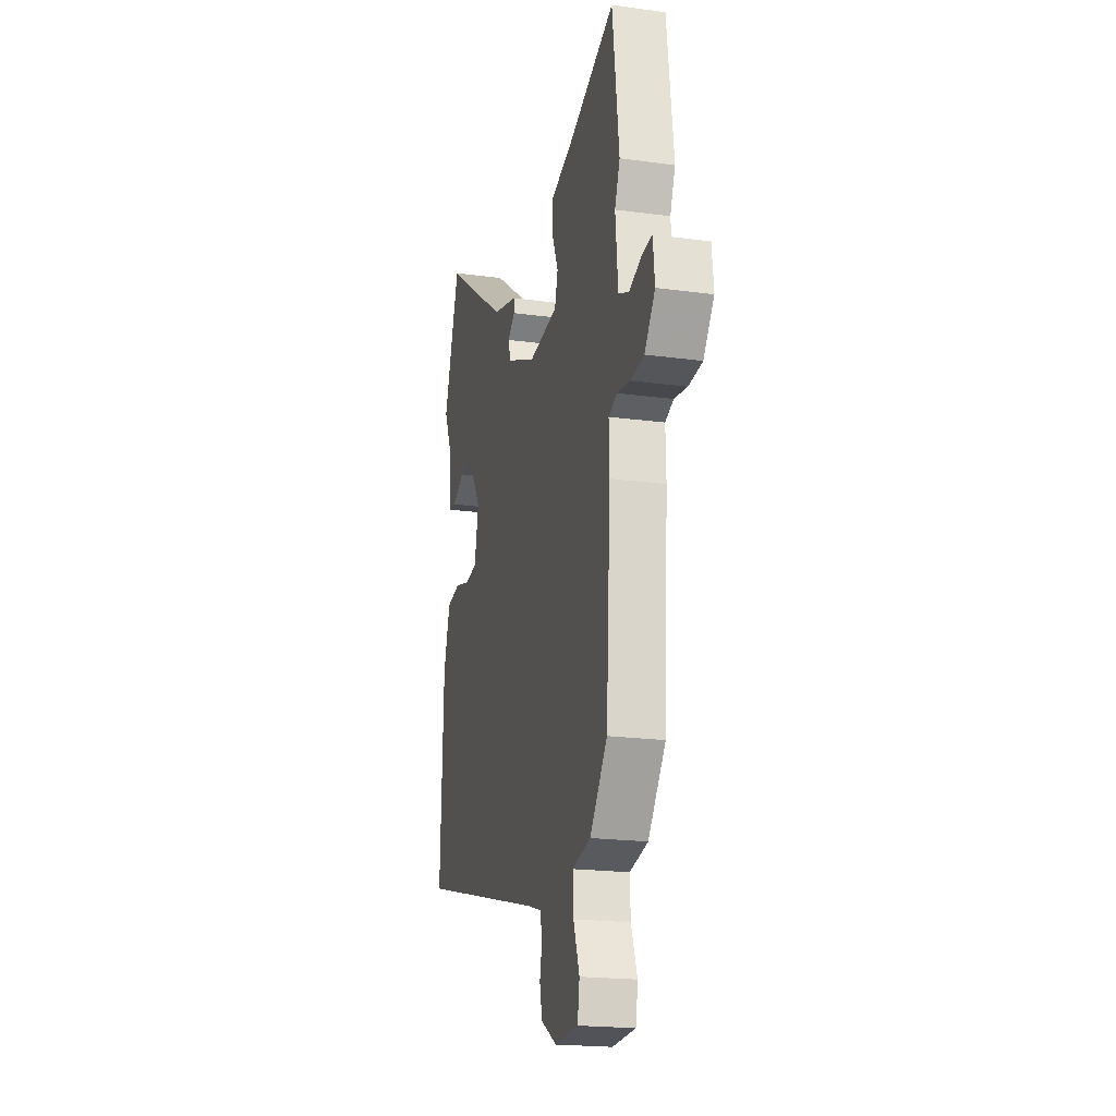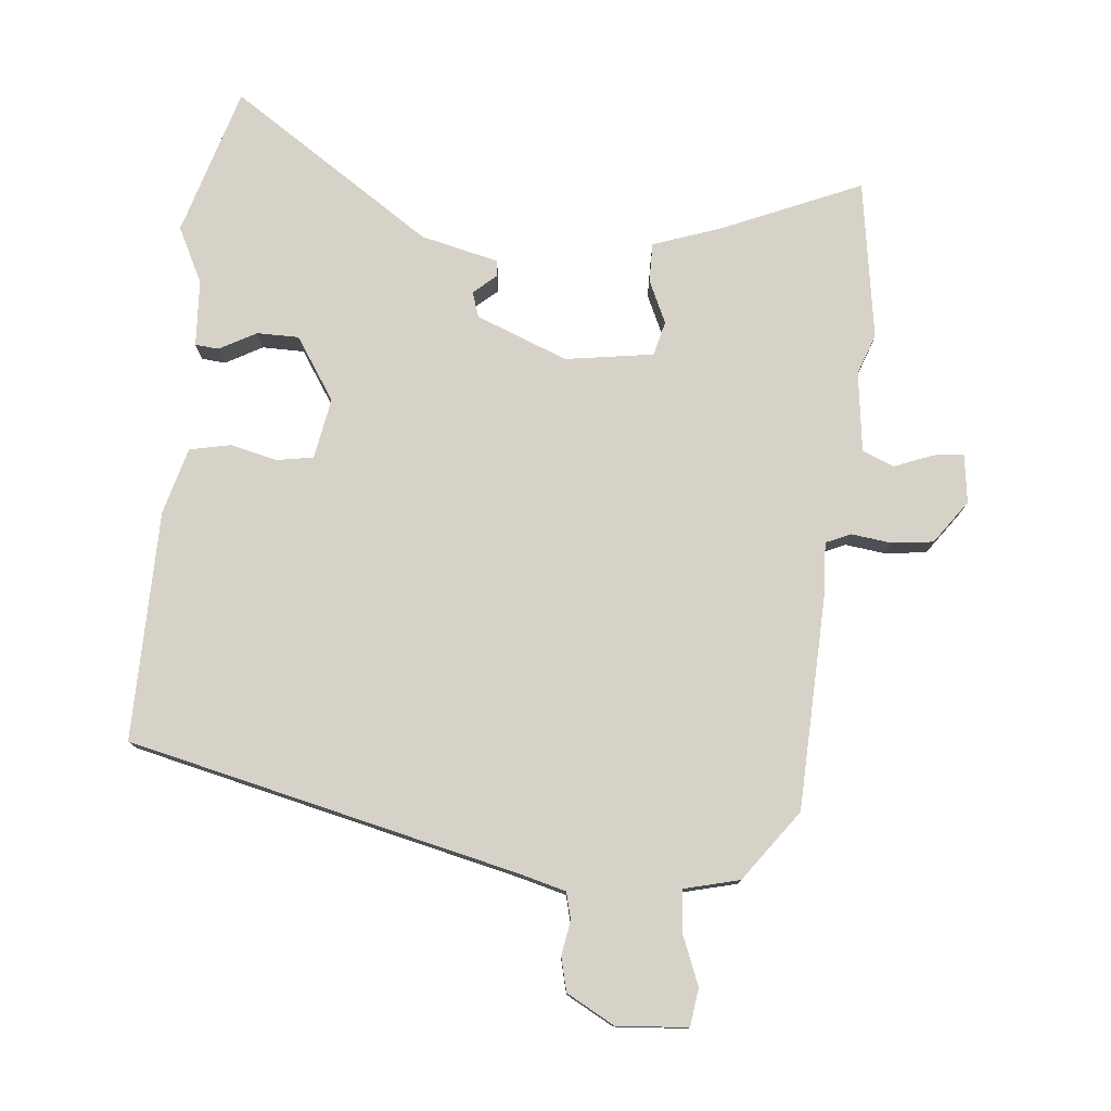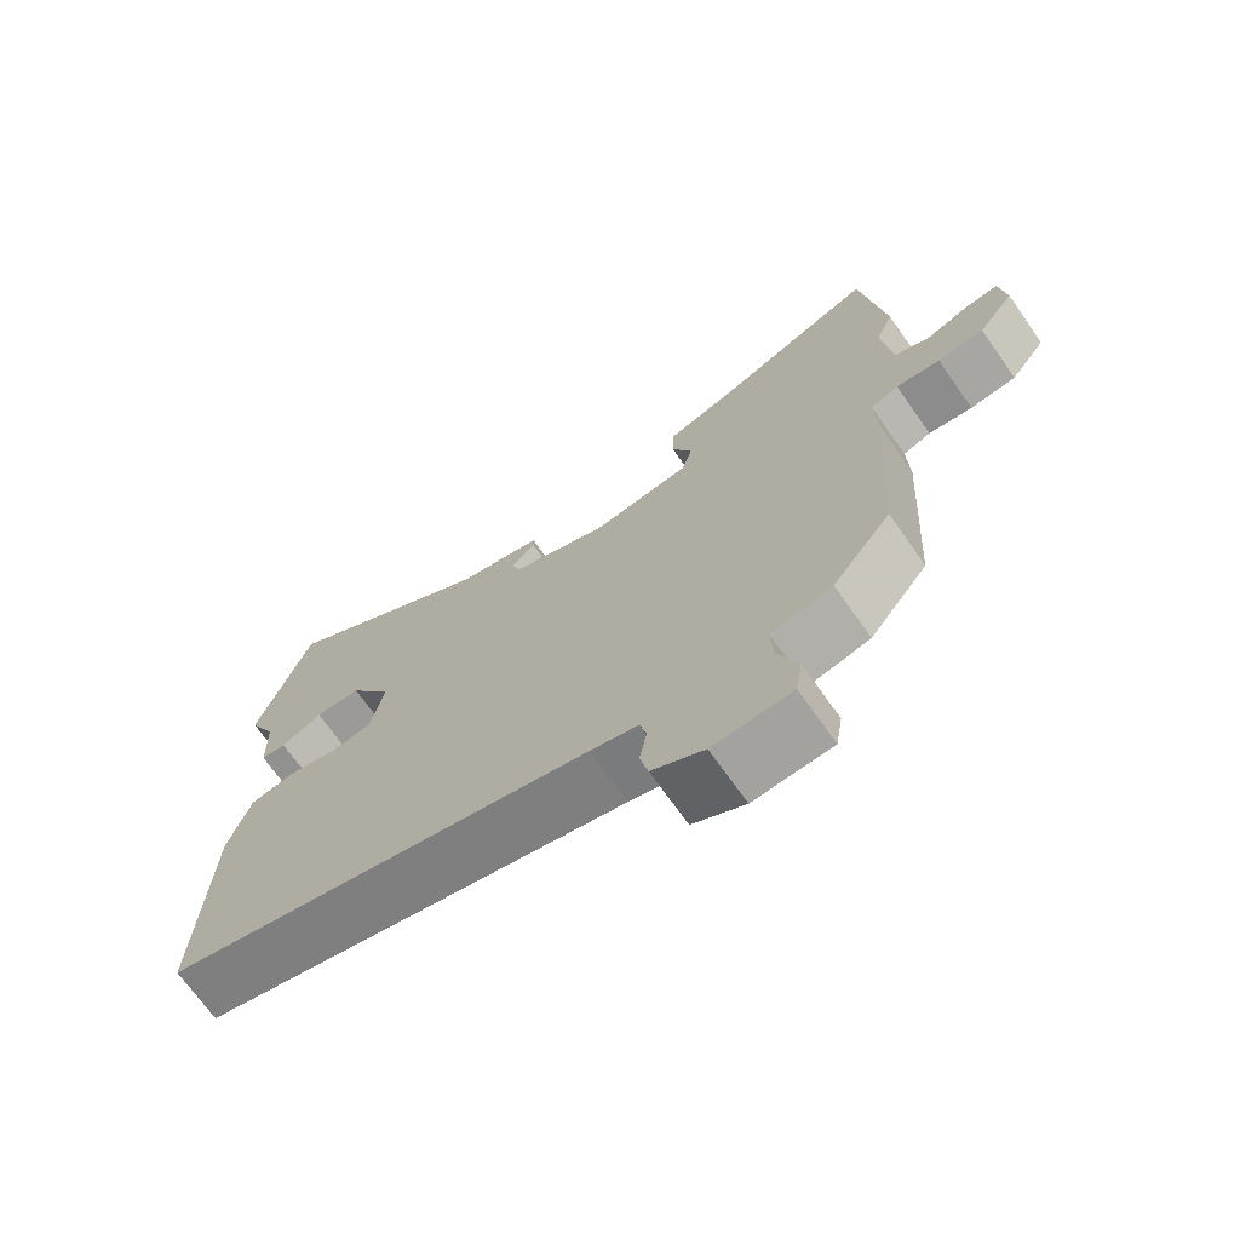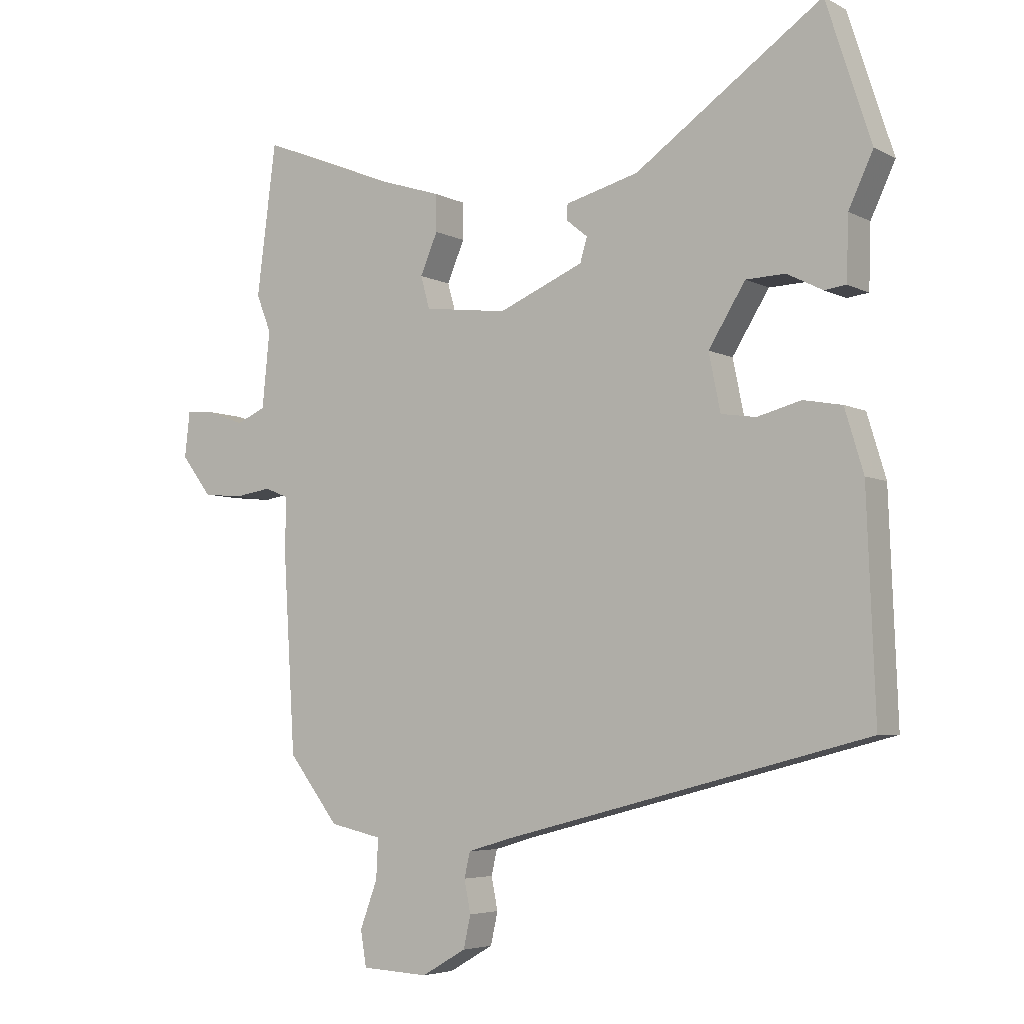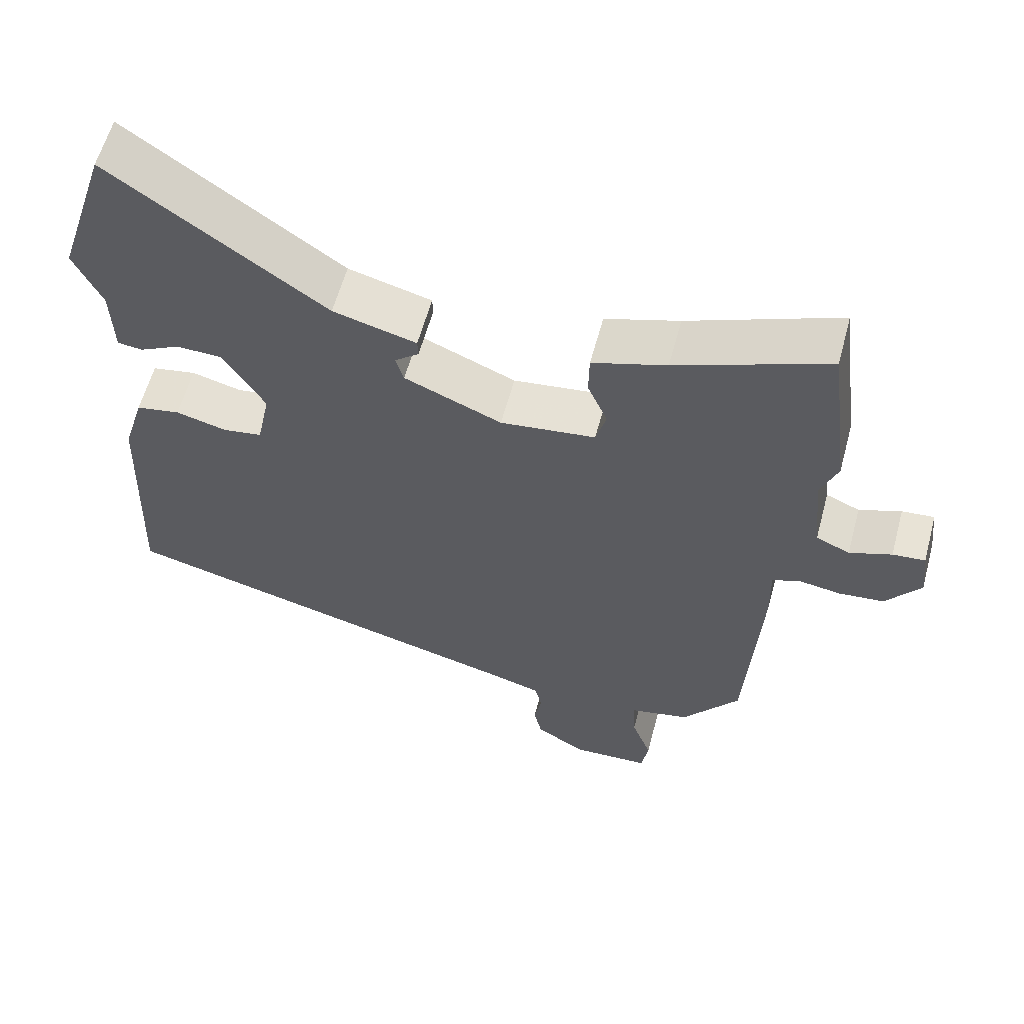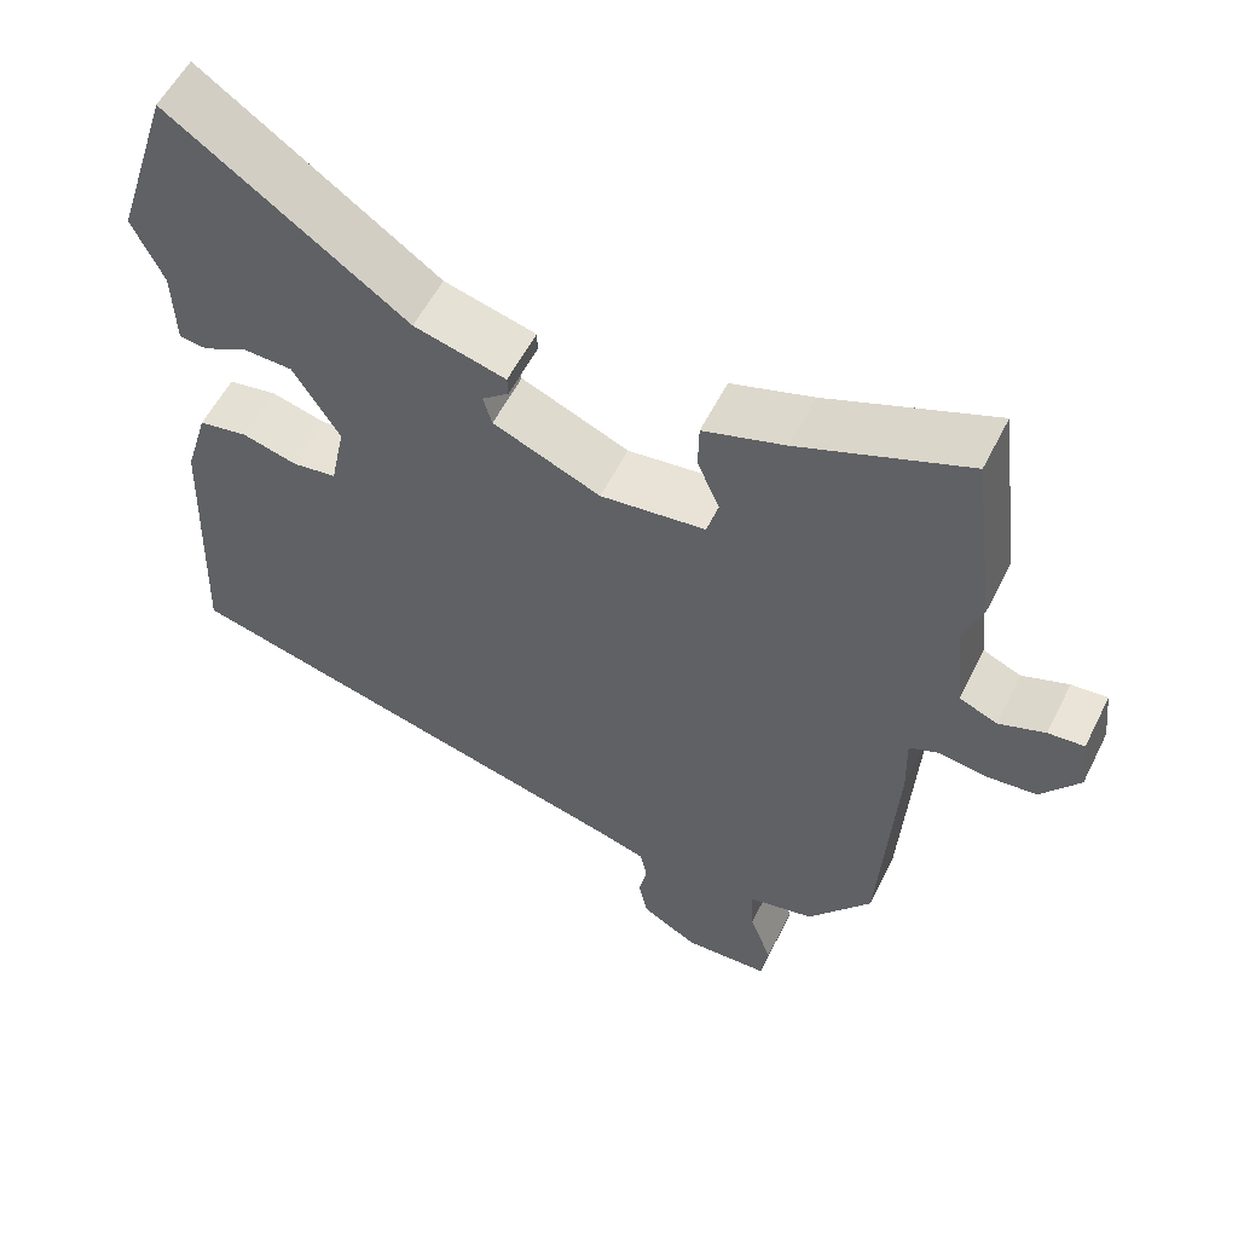
<metadata>
{"format":"obj","ext":"obj","renderer":"f3d","projection":"perspective","resolution":1024,"background":"white","views":[{"elev":-20.1,"azim":-104.1,"up":"+Z"},{"elev":77.6,"azim":-176.0,"up":"+Y"},{"elev":-70.6,"azim":-144.8,"up":"+Z"},{"elev":-5.0,"azim":33.1,"up":"+Z"},{"elev":59.3,"azim":-165.0,"up":"+Z"},{"elev":56.2,"azim":-153.7,"up":"+Z"}]}
</metadata>
<code>
v -0.443 0.07 -0.353
v -0.462 0.07 -0.043
v -0.46 0.07 0.037
v -0.497 0.07 0.052
v -0.555 0.07 0.043
v -0.616 0.07 0.049
v -0.663 0.07 0.111
v -0.655 0.07 0.182
v -0.611 0.07 0.178
v -0.554 0.07 0.157
v -0.508 0.07 0.177
v -0.496 0.07 0.295
v -0.519 0.07 0.353
v -0.489 0.07 0.586
v -0.284 0.07 0.504
v -0.184 0.07 0.472
v -0.183 0.07 0.415
v -0.21 0.07 0.352
v -0.196 0.07 0.302
v -0.067 0.07 0.286
v 0.065 0.07 0.342
v 0.076 0.07 0.379
v 0.043 0.07 0.406
v 0.044 0.07 0.43
v 0.157 0.07 0.46
v 0.447 0.07 0.663
v 0.517 0.07 0.448
v 0.479 0.07 0.367
v 0.476 0.07 0.27
v 0.442 0.07 0.266
v 0.387 0.07 0.294
v 0.326 0.07 0.292
v 0.269 0.07 0.2
v 0.287 0.07 0.112
v 0.341 0.07 0.104
v 0.409 0.07 0.122
v 0.469 0.07 0.111
v 0.498 0.07 0.015
v 0.511 0.07 -0.32
v -0.058 0.07 -0.468
v -0.122 0.07 -0.487
v -0.131 0.07 -0.526
v -0.121 0.07 -0.576
v -0.132 0.07 -0.626
v -0.201 0.07 -0.666
v -0.305 0.07 -0.661
v -0.314 0.07 -0.606
v -0.287 0.07 -0.533
v -0.284 0.07 -0.472
v -0.365 0.07 -0.454
v -0.443 0 -0.353
v -0.462 0 -0.043
v -0.46 0 0.037
v -0.497 0 0.052
v -0.555 0 0.043
v -0.616 0 0.049
v -0.663 0 0.111
v -0.655 0 0.182
v -0.611 0 0.178
v -0.554 0 0.157
v -0.508 0 0.177
v -0.496 0 0.295
v -0.519 0 0.353
v -0.489 0 0.586
v -0.284 0 0.504
v -0.184 0 0.472
v -0.183 0 0.415
v -0.21 0 0.352
v -0.196 0 0.302
v -0.067 0 0.286
v 0.065 0 0.342
v 0.076 0 0.379
v 0.043 0 0.406
v 0.044 0 0.43
v 0.157 0 0.46
v 0.447 0 0.663
v 0.517 0 0.448
v 0.479 0 0.367
v 0.476 0 0.27
v 0.442 0 0.266
v 0.387 0 0.294
v 0.326 0 0.292
v 0.269 0 0.2
v 0.287 0 0.112
v 0.341 0 0.104
v 0.409 0 0.122
v 0.469 0 0.111
v 0.498 0 0.015
v 0.511 0 -0.32
v -0.058 0 -0.468
v -0.122 0 -0.487
v -0.131 0 -0.526
v -0.121 0 -0.576
v -0.132 0 -0.626
v -0.201 0 -0.666
v -0.305 0 -0.661
v -0.314 0 -0.606
v -0.287 0 -0.533
v -0.284 0 -0.472
v -0.365 0 -0.454
f 1 2 3
f 50 1 3
f 49 50 3
f 46 47 48
f 45 46 48
f 44 45 48
f 43 44 48
f 42 43 48
f 41 42 48 49
f 40 41 49 3
f 38 39 40
f 37 38 40
f 36 37 40
f 35 36 40
f 34 35 40 3
f 28 29 30 31
f 28 31 32
f 27 28 32
f 26 27 32
f 25 26 32
f 24 25 32
f 23 24 32
f 22 23 32
f 21 22 32 33
f 15 16 17 18
f 15 18 19
f 14 15 19
f 13 14 19
f 12 13 19
f 11 12 19 20
f 8 9 10
f 7 8 10
f 6 7 10
f 5 6 10
f 4 5 10
f 4 10 11 20
f 21 33 34
f 20 21 34
f 4 20 34
f 3 4 34
f 53 52 51
f 53 51 100
f 53 100 99
f 98 97 96
f 98 96 95
f 98 95 94
f 98 94 93
f 98 93 92
f 99 98 92 91
f 53 99 91 90
f 90 89 88
f 90 88 87
f 90 87 86
f 90 86 85
f 53 90 85 84
f 81 80 79 78
f 82 81 78
f 82 78 77
f 82 77 76
f 82 76 75
f 82 75 74
f 82 74 73
f 82 73 72
f 83 82 72 71
f 68 67 66 65
f 69 68 65
f 69 65 64
f 69 64 63
f 69 63 62
f 70 69 62 61
f 60 59 58
f 60 58 57
f 60 57 56
f 60 56 55
f 60 55 54
f 70 61 60 54
f 84 83 71
f 84 71 70
f 84 70 54
f 84 54 53
f 1 51 52 2
f 2 52 53 3
f 3 53 54 4
f 4 54 55 5
f 5 55 56 6
f 6 56 57 7
f 7 57 58 8
f 8 58 59 9
f 9 59 60 10
f 10 60 61 11
f 11 61 62 12
f 12 62 63 13
f 13 63 64 14
f 14 64 65 15
f 15 65 66 16
f 16 66 67 17
f 17 67 68 18
f 18 68 69 19
f 19 69 70 20
f 20 70 71 21
f 21 71 72 22
f 22 72 73 23
f 23 73 74 24
f 24 74 75 25
f 25 75 76 26
f 26 76 77 27
f 27 77 78 28
f 28 78 79 29
f 29 79 80 30
f 30 80 81 31
f 31 81 82 32
f 32 82 83 33
f 33 83 84 34
f 34 84 85 35
f 35 85 86 36
f 36 86 87 37
f 37 87 88 38
f 38 88 89 39
f 39 89 90 40
f 40 90 91 41
f 41 91 92 42
f 42 92 93 43
f 43 93 94 44
f 44 94 95 45
f 45 95 96 46
f 46 96 97 47
f 47 97 98 48
f 48 98 99 49
f 49 99 100 50
f 50 100 51 1

</code>
